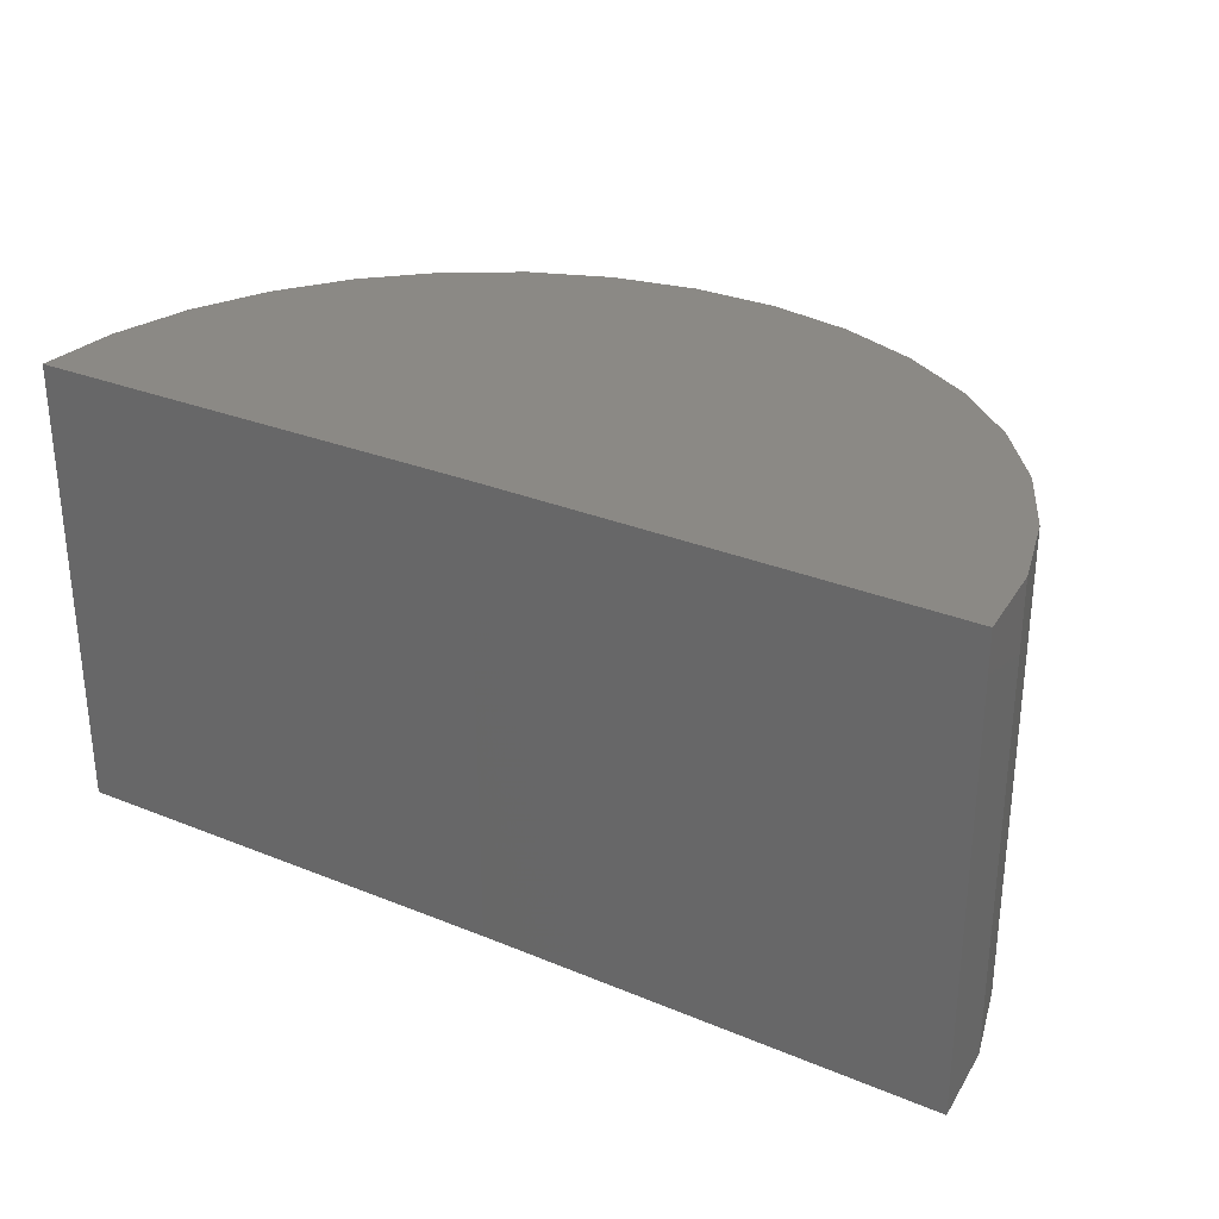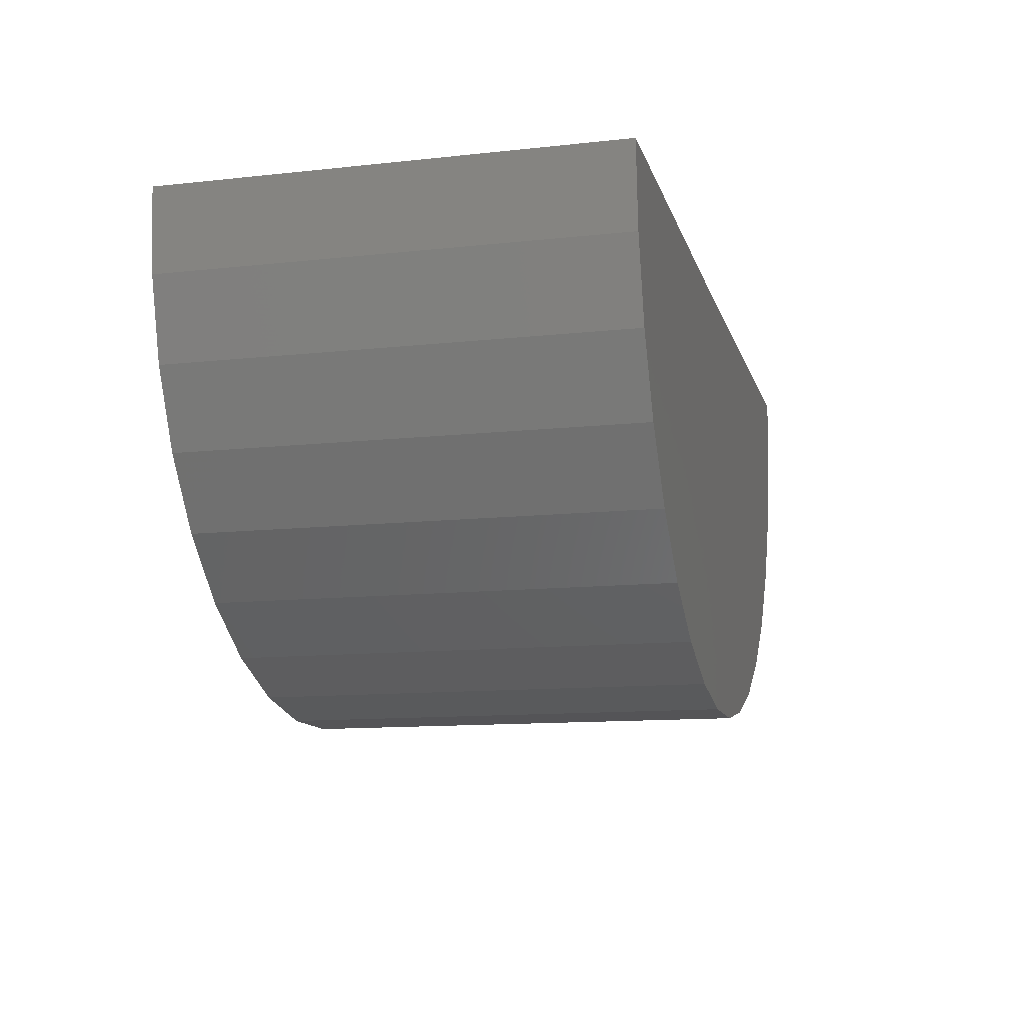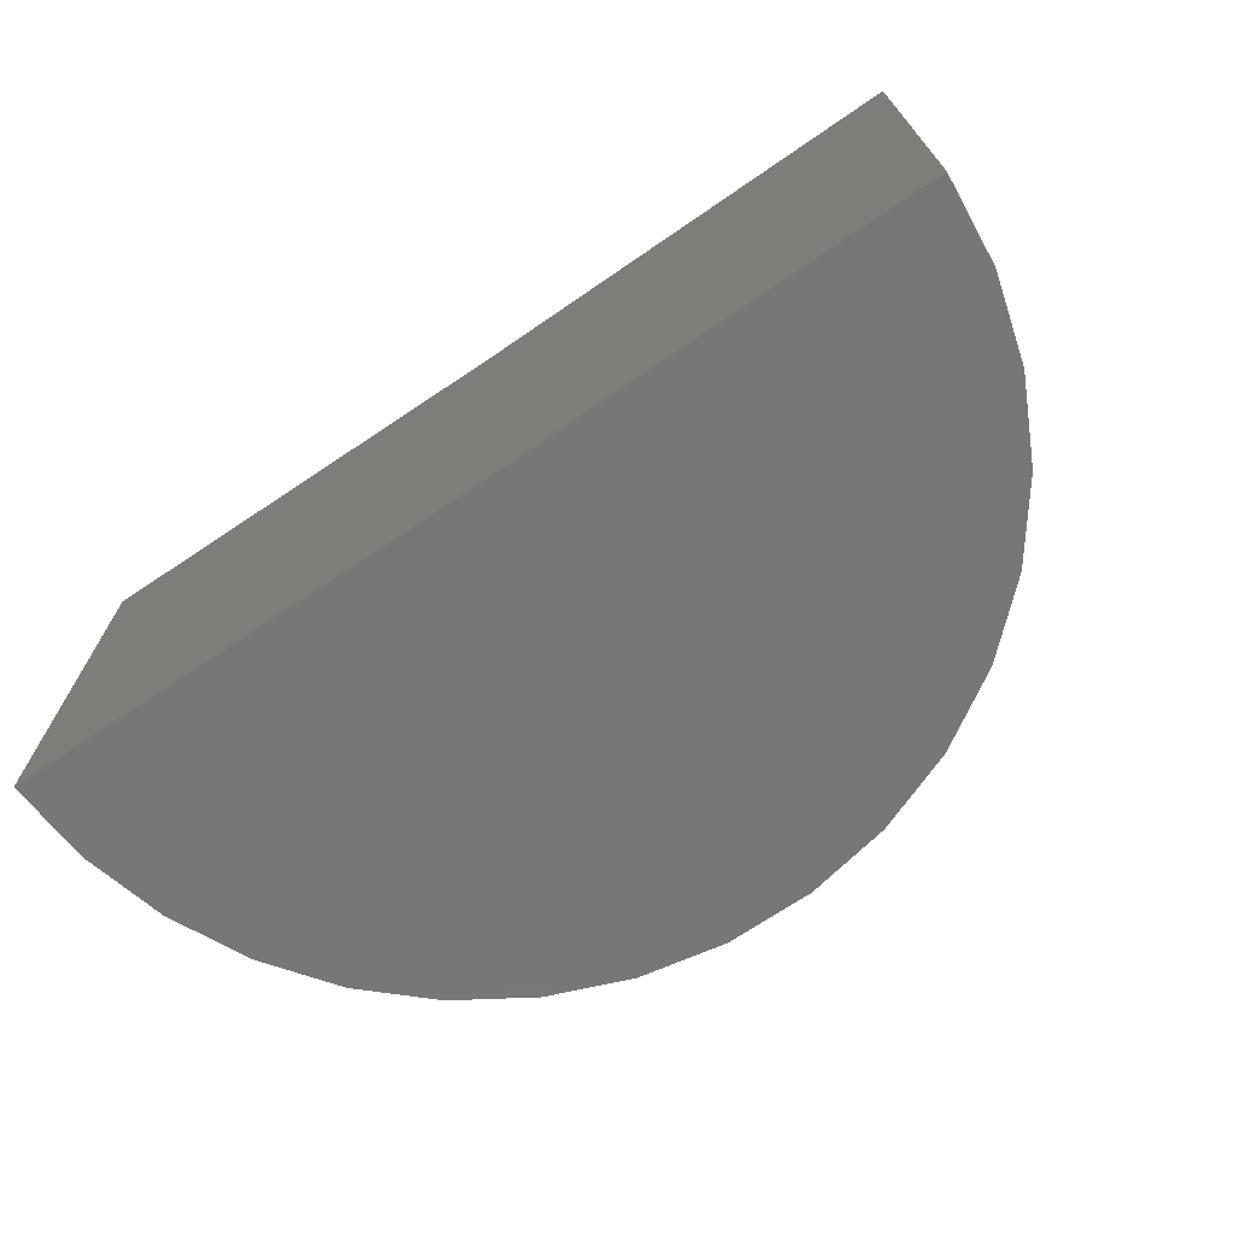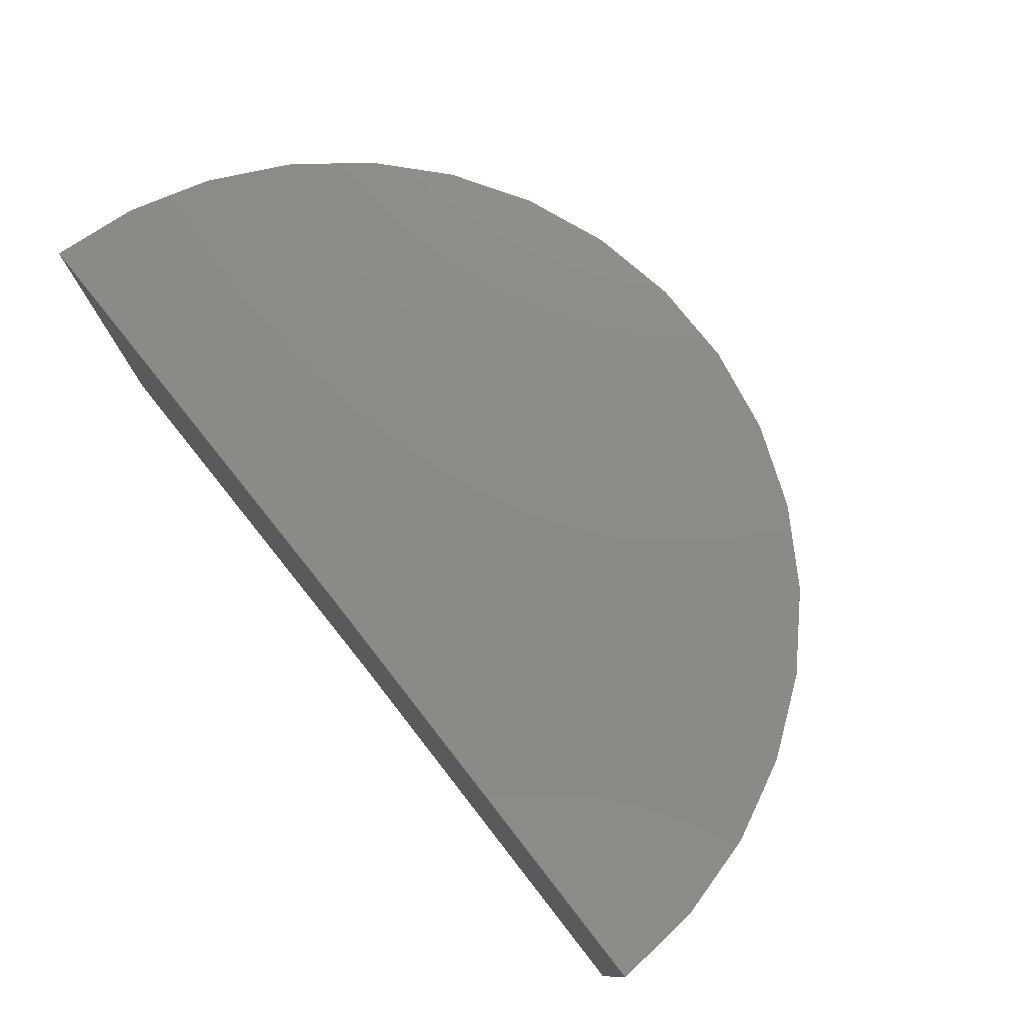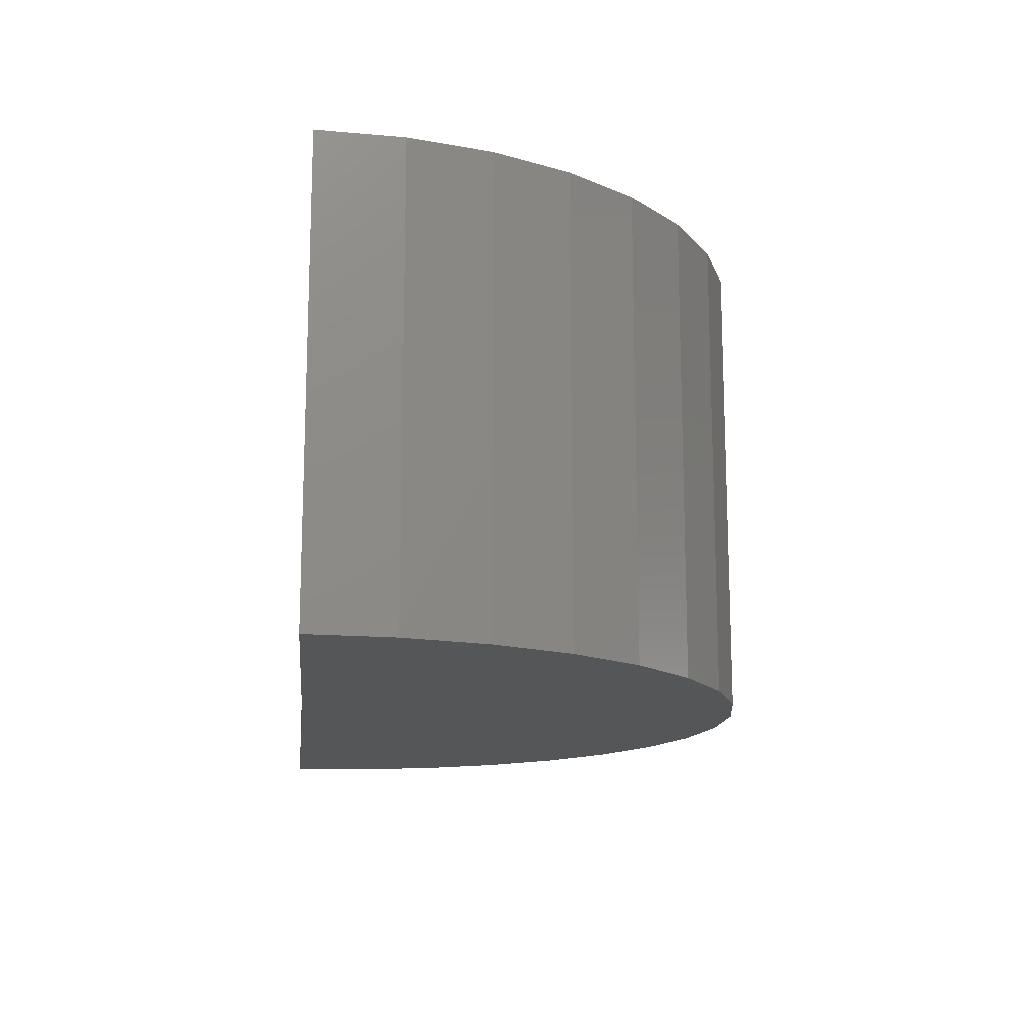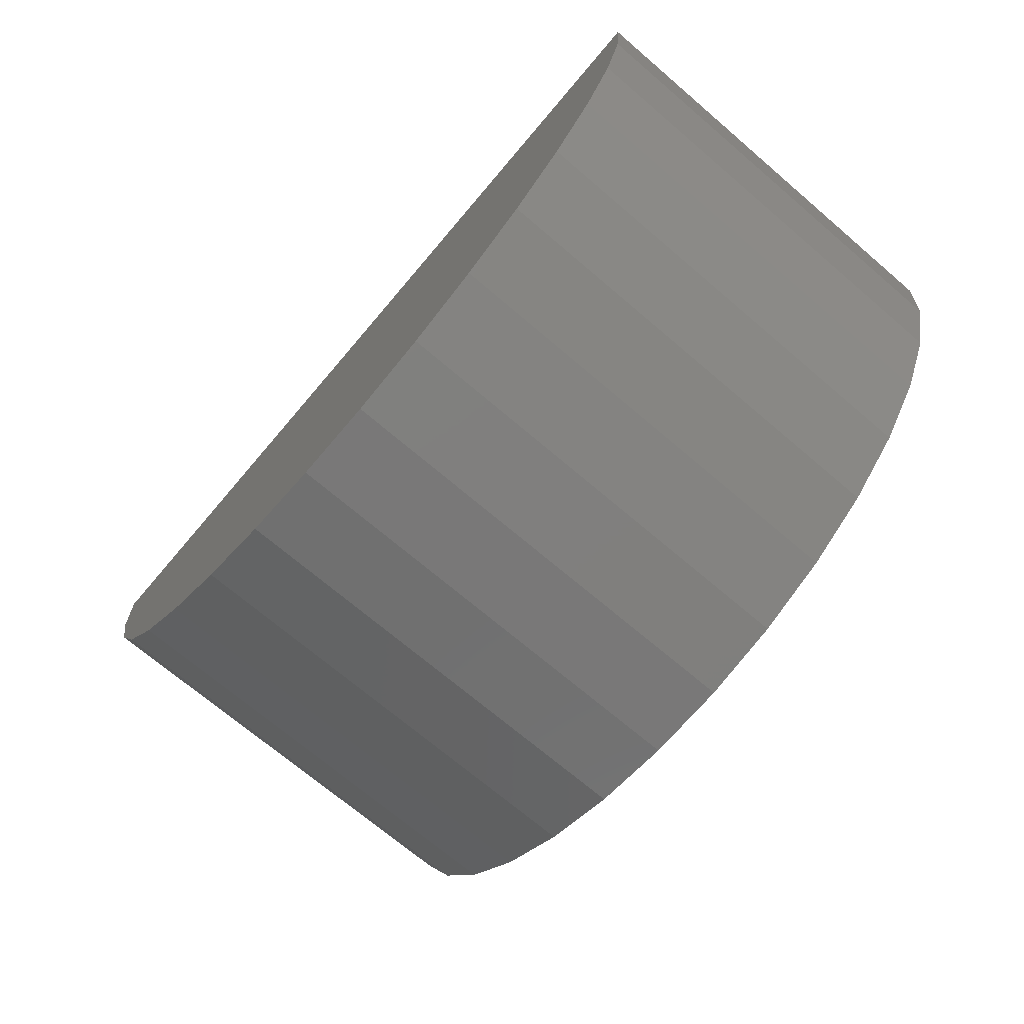
<metadata>
{"format":"stl","ext":"stl","renderer":"f3d","projection":"perspective","resolution":1024,"background":"white","views":[{"elev":29.7,"azim":-149.4,"up":"+Z"},{"elev":-12.1,"azim":-75.5,"up":"+Y"},{"elev":-70.0,"azim":-146.2,"up":"+Z"},{"elev":76.8,"azim":-128.7,"up":"+Z"},{"elev":-14.6,"azim":-96.3,"up":"+Z"},{"elev":-71.1,"azim":-130.4,"up":"+Y"}]}
</metadata>
<code>
# stl→obj: 38 verts, 72 faces
v -2.004 -0.2195 -0.9481
v -2.023 0.01569 -0.9481
v -0.75 -3.572e-17 -0.9481
v 0.5234 1.057e-16 -0.9481
v 0.5016 -0.2349 -0.9481
v 0.4368 -0.4617 -0.9481
v -1.942 -0.4471 -0.9481
v -0.6399 -1.269 -0.9481
v -0.8758 -1.267 -0.9481
v -0.4077 -1.227 -0.9481
v -1.107 -1.222 -0.9481
v -0.1873 -1.142 -0.9481
v -1.327 -1.135 -0.9481
v 0.01373 -1.019 -0.9481
v -1.526 -1.01 -0.9481
v 0.1886 -0.8606 -0.9481
v -1.699 -0.849 -0.9481
v 0.3312 -0.6727 -0.9481
v -1.839 -0.6594 -0.9481
v -2.004 -0.2195 0.3387
v -1.942 -0.4471 0.3387
v 0.4368 -0.4617 0.3387
v 0.5016 -0.2349 0.3387
v 0.5234 1.771e-16 0.3387
v -0.75 3.572e-17 0.3387
v -2.023 0.01569 0.3387
v 0.01373 -1.019 0.3387
v -1.327 -1.135 0.3387
v -0.1873 -1.142 0.3387
v -1.107 -1.222 0.3387
v -0.4077 -1.227 0.3387
v -0.8758 -1.267 0.3387
v -0.6399 -1.269 0.3387
v -1.526 -1.01 0.3387
v 0.1886 -0.8606 0.3387
v -1.699 -0.849 0.3387
v 0.3312 -0.6727 0.3387
v -1.839 -0.6594 0.3387
f 1 2 3
f 1 3 4
f 1 4 5
f 1 5 6
f 1 6 7
f 8 9 10
f 10 9 11
f 10 11 12
f 12 11 13
f 12 13 14
f 14 13 15
f 14 15 16
f 16 15 17
f 16 17 18
f 18 17 19
f 18 19 6
f 6 19 7
f 20 21 22
f 20 22 23
f 20 23 24
f 20 24 25
f 20 25 26
f 27 28 29
f 29 28 30
f 29 30 31
f 31 30 32
f 31 32 33
f 28 27 34
f 34 27 35
f 34 35 36
f 36 35 37
f 36 37 38
f 38 37 22
f 38 22 21
f 3 25 4
f 4 25 24
f 3 2 25
f 25 2 26
f 26 2 20
f 20 2 1
f 20 1 21
f 21 1 7
f 21 7 38
f 38 7 19
f 38 19 36
f 36 19 17
f 36 17 34
f 34 17 15
f 34 15 28
f 28 15 13
f 28 13 30
f 30 13 11
f 30 11 32
f 32 11 9
f 32 9 33
f 33 9 8
f 33 8 31
f 31 8 10
f 31 10 29
f 29 10 12
f 29 12 27
f 27 12 14
f 27 14 35
f 35 14 16
f 35 16 37
f 37 16 18
f 37 18 22
f 22 18 6
f 22 6 23
f 23 6 5
f 23 5 24
f 24 5 4

</code>
